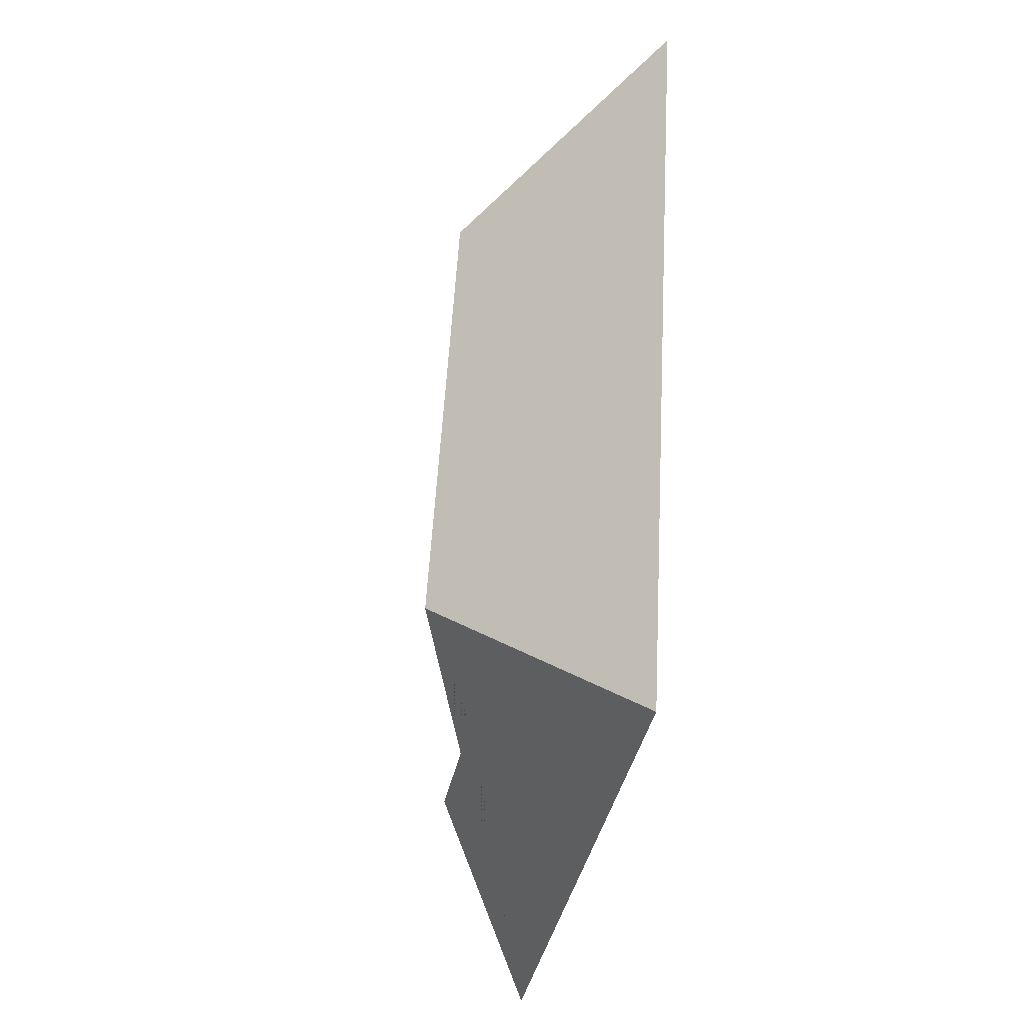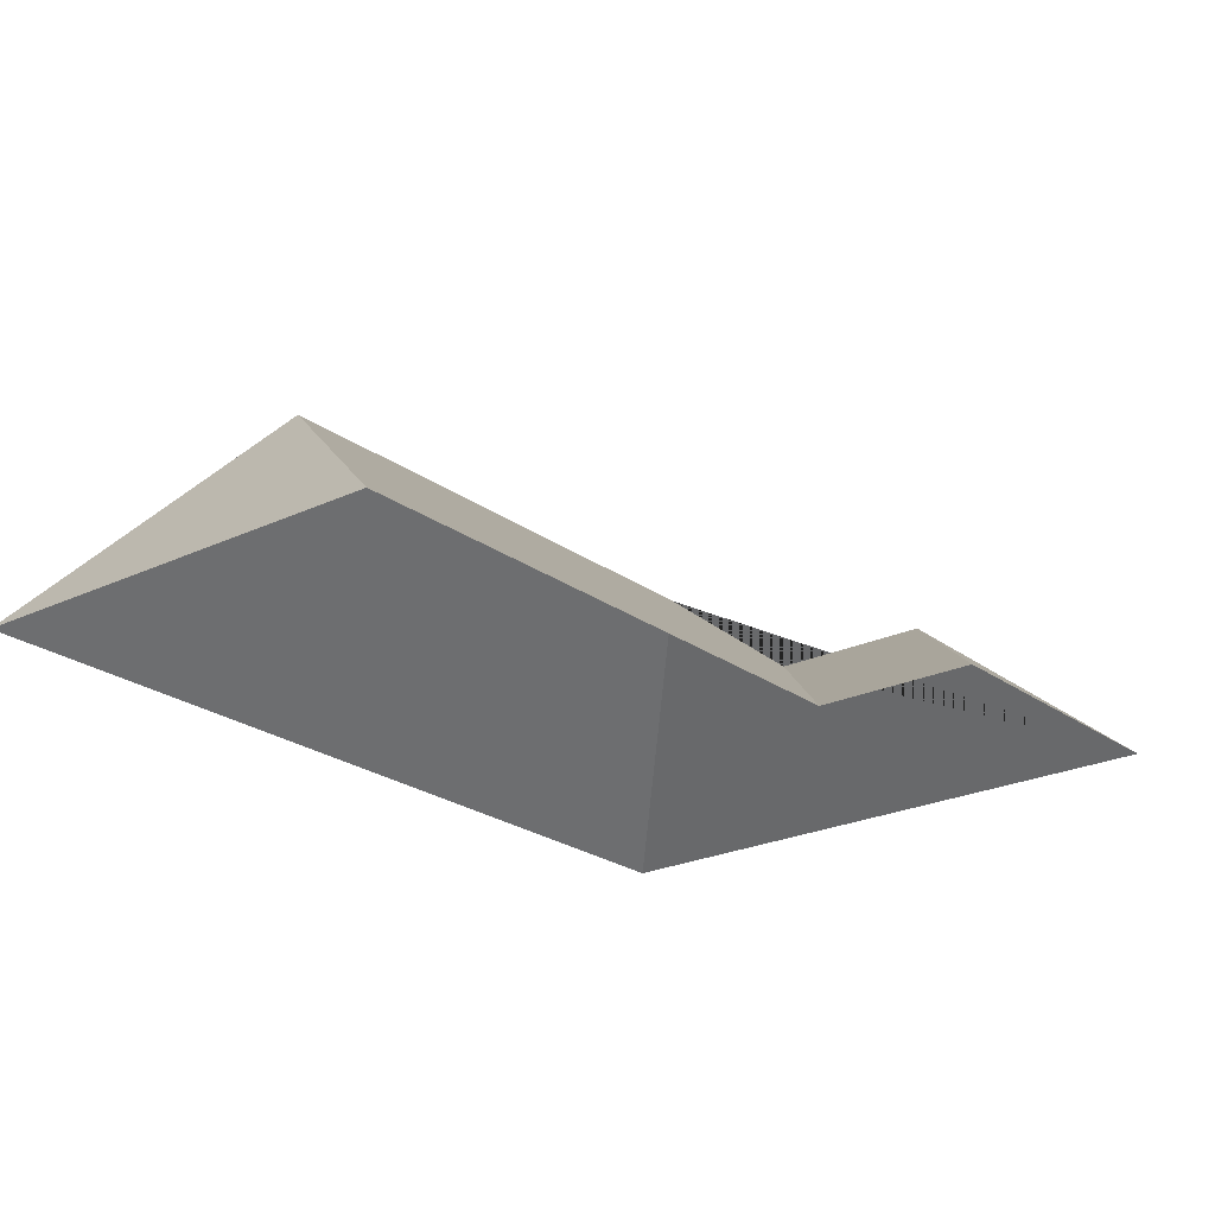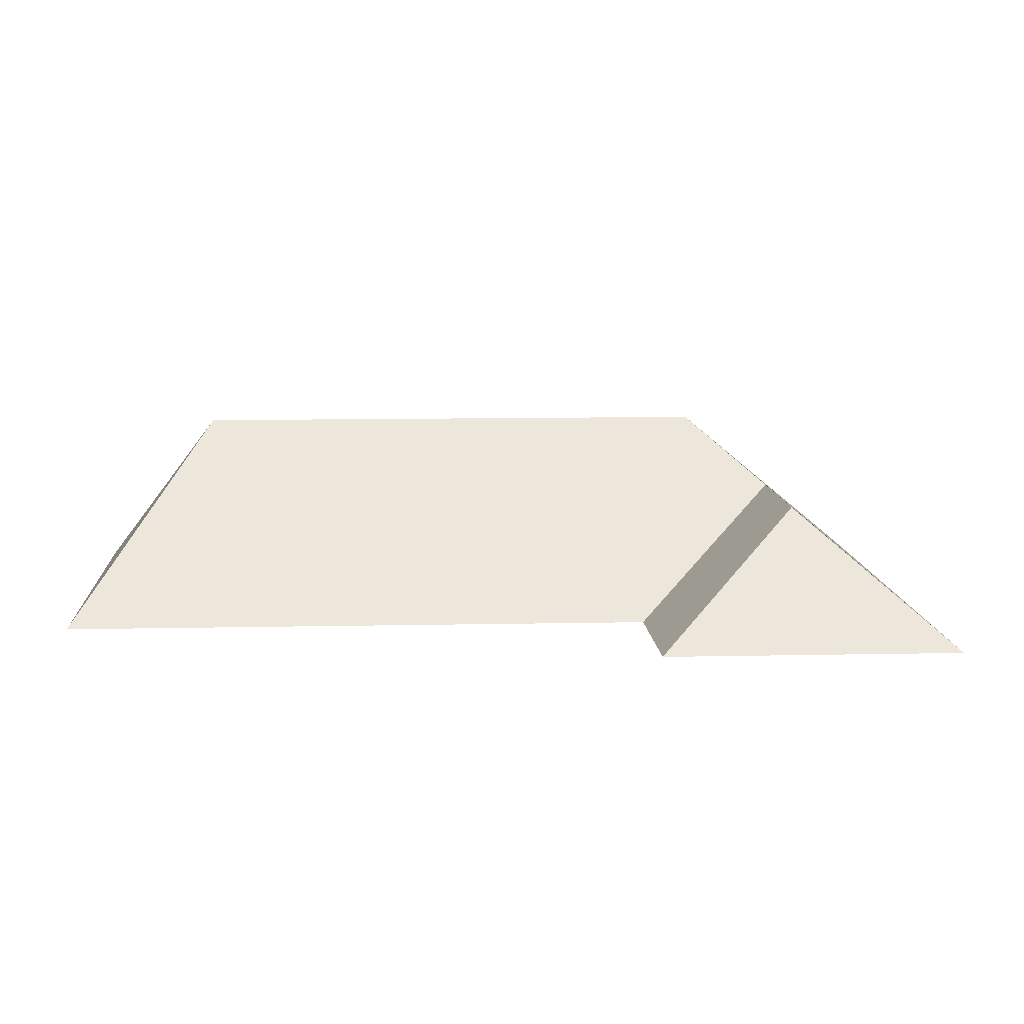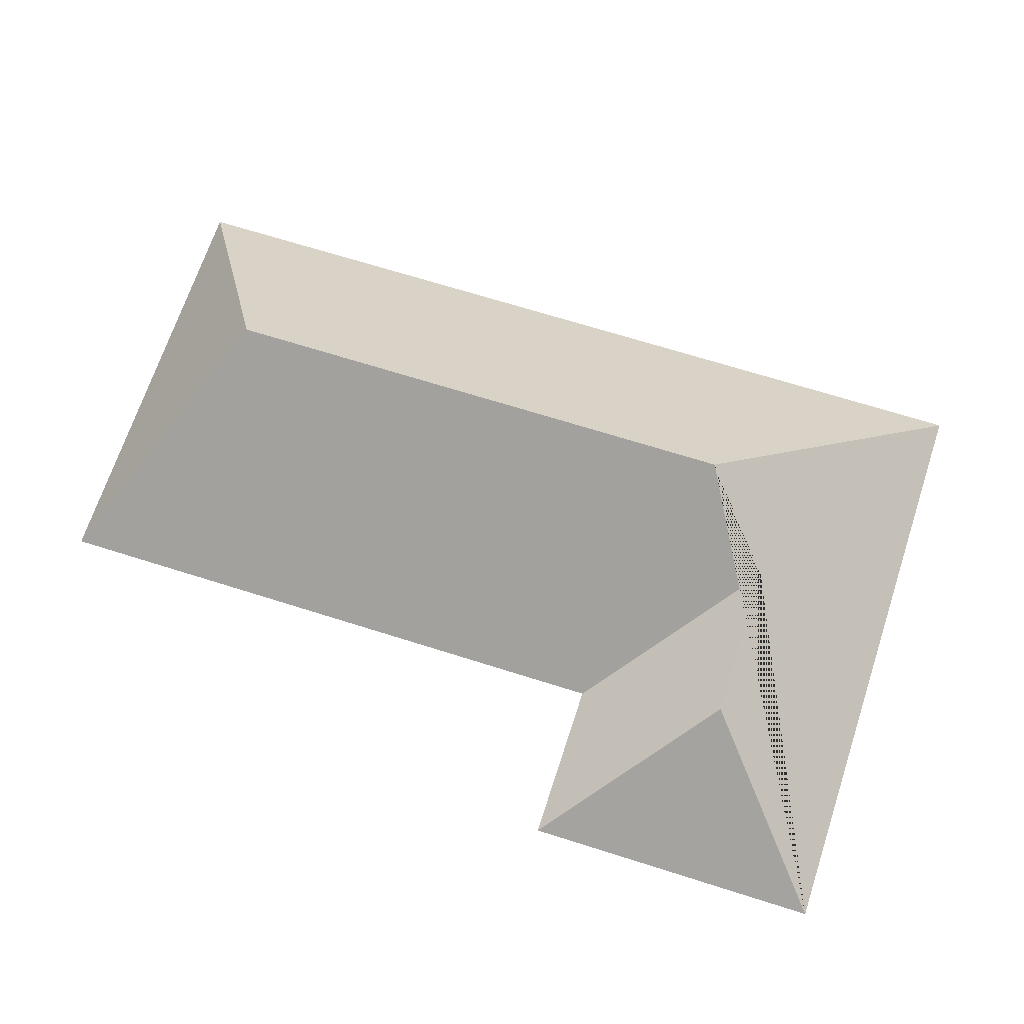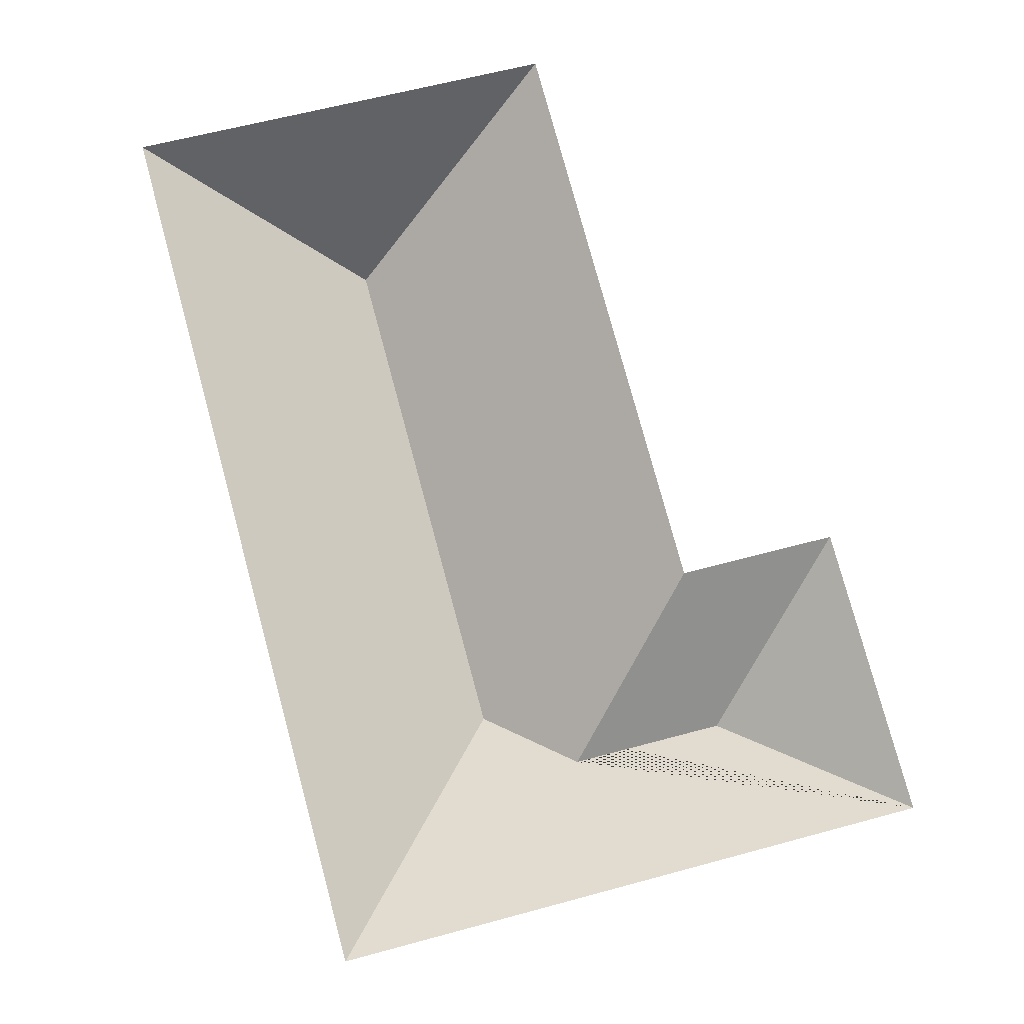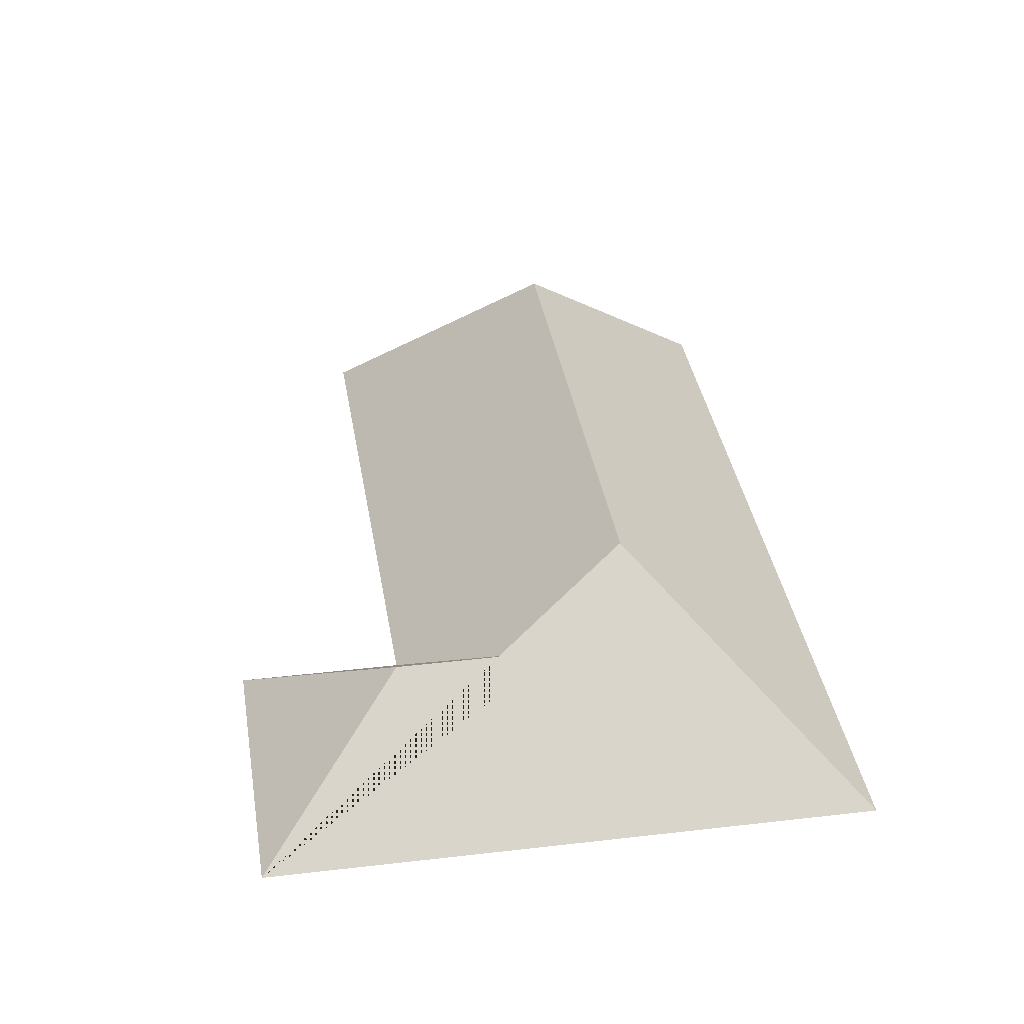
<metadata>
{"format":"obj","ext":"obj","renderer":"f3d","projection":"perspective","resolution":1024,"background":"white","views":[{"elev":-52.5,"azim":-101.6,"up":"+Z"},{"elev":-23.0,"azim":23.9,"up":"+Y"},{"elev":9.2,"azim":71.4,"up":"+Y"},{"elev":66.1,"azim":92.7,"up":"+Y"},{"elev":-14.0,"azim":-5.1,"up":"+Z"},{"elev":35.5,"azim":155.9,"up":"+Y"}]}
</metadata>
<code>
o CG10_500_038070_0046_roof
v 103.1 75 -381.5
v 319.9 75 -322.6
v 252.3 120.3 -284.8
v 195.4 120.4 -300.2
v 159.5 145 -279.5
v 291 75 -216.1
v 232.5 75 -231.9
v 108 145 -89.67
v 16.31 75 -61.42
v 174.6 75 -18.46
v 103.1 0 -381.5
v 319.9 0 -322.6
v 291 0 -216.1
v 232.5 0 -231.9
v 174.6 0 -18.46
v 16.31 0 -61.42
f 9 1 5 8
f 9 8 10
f 10 8 5 4 7
f 6 7 4 3
f 6 3 2
f 2 3 4 5 1

</code>
